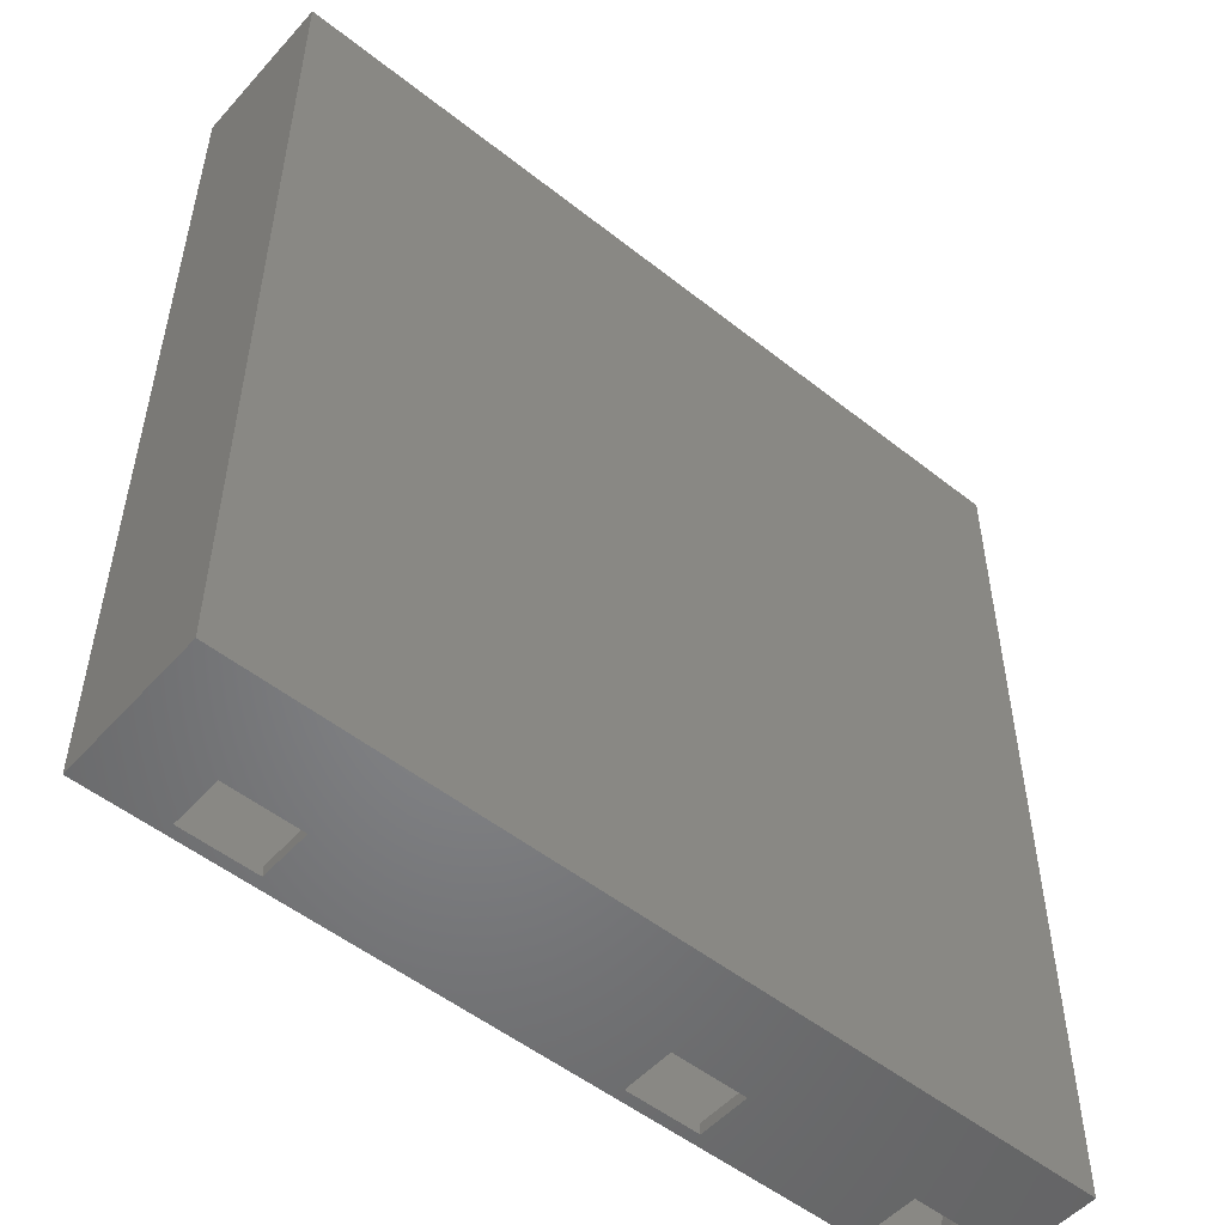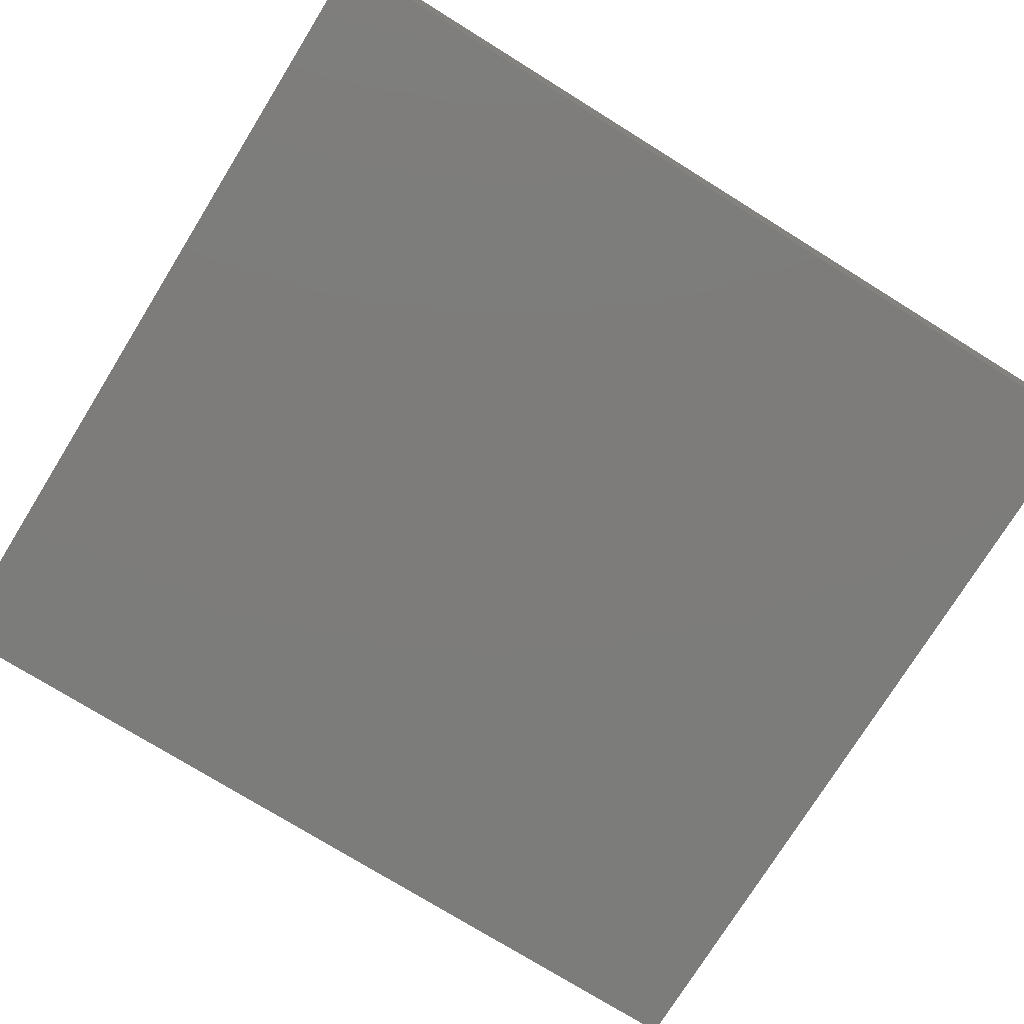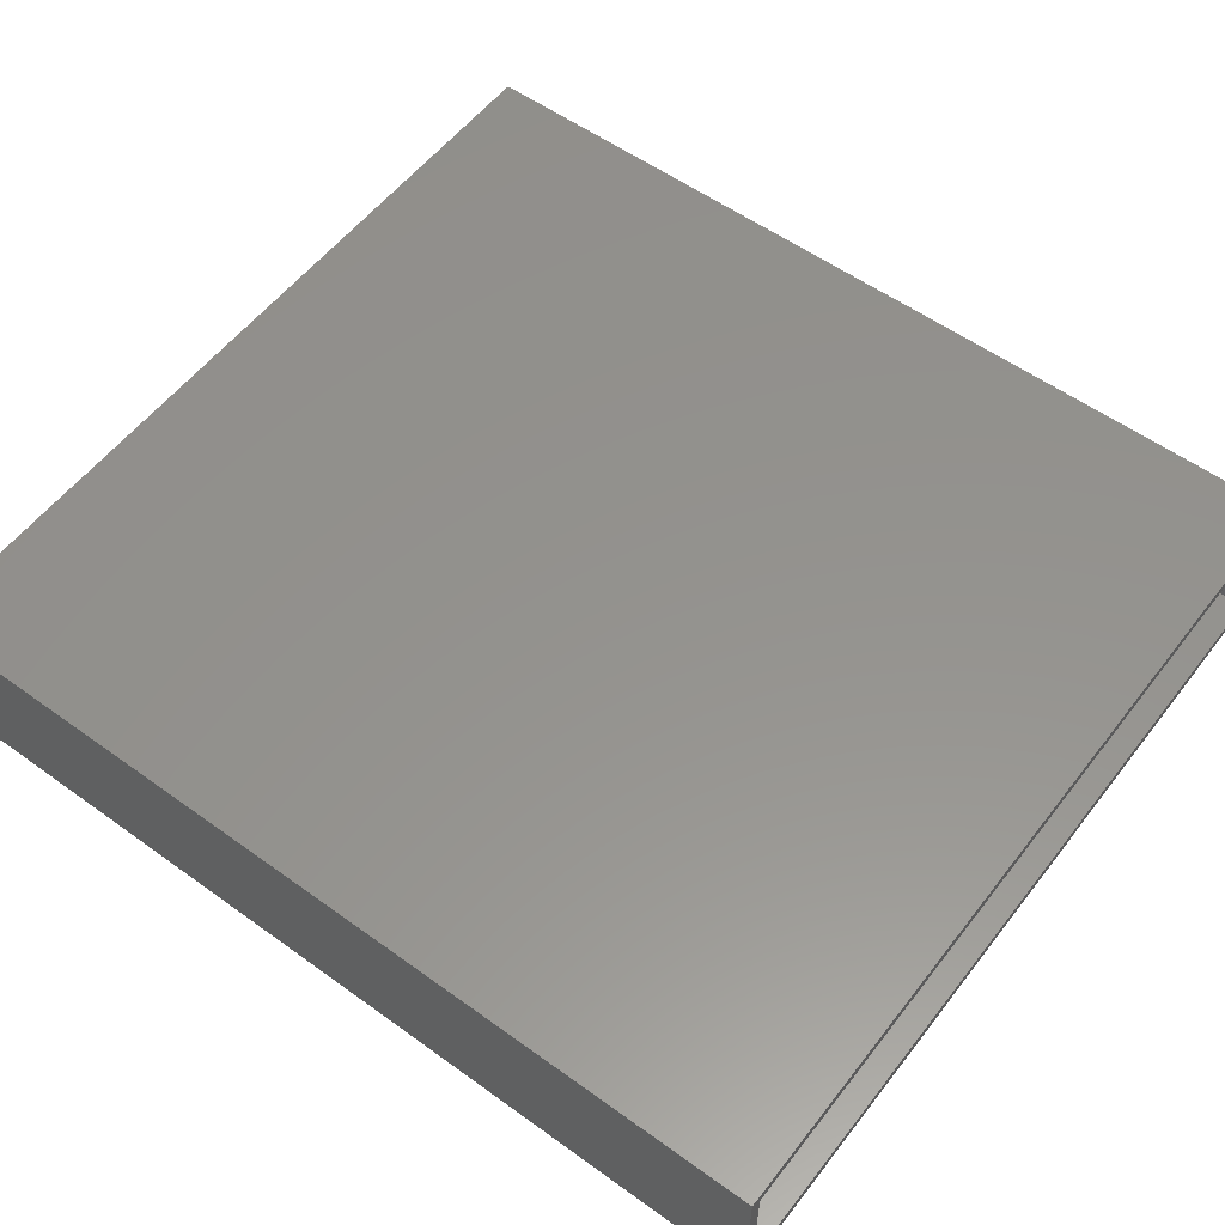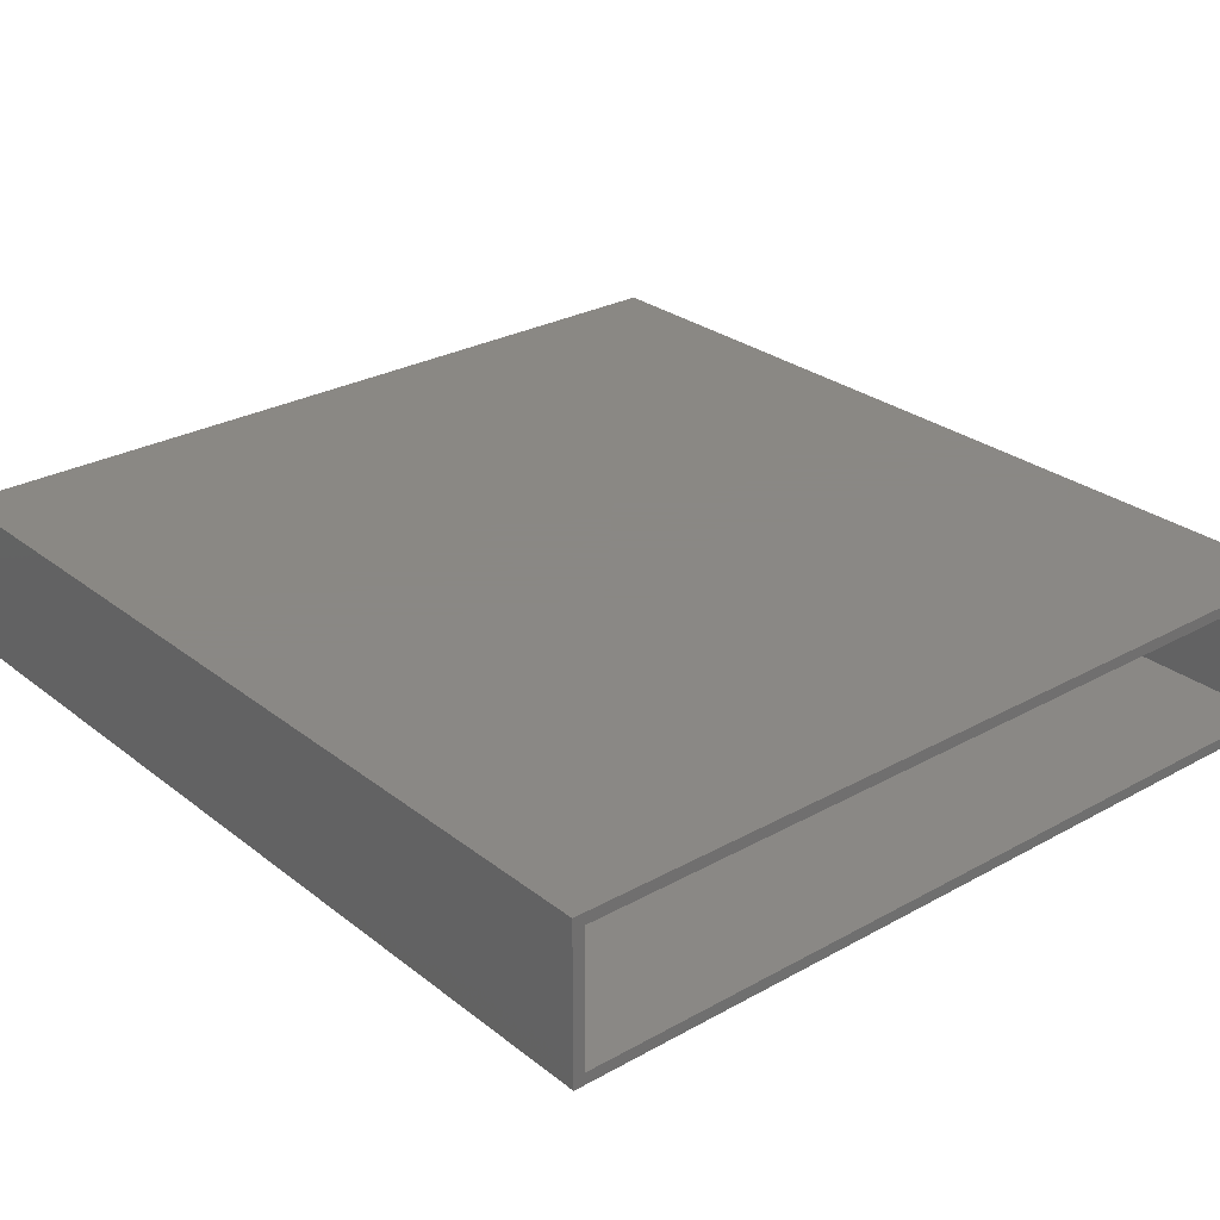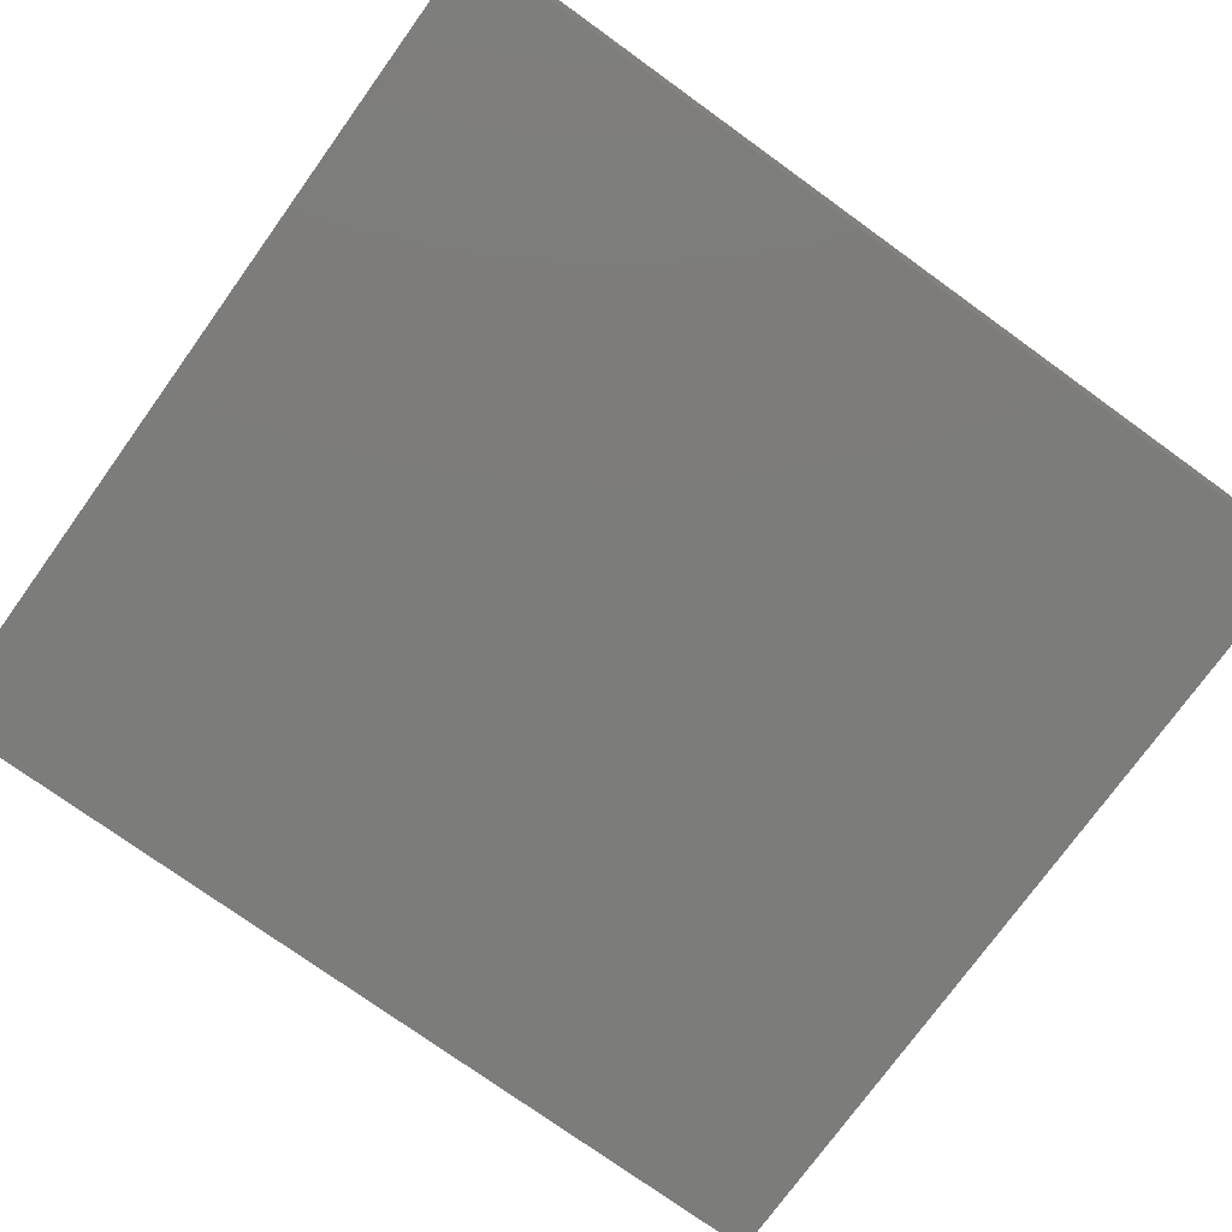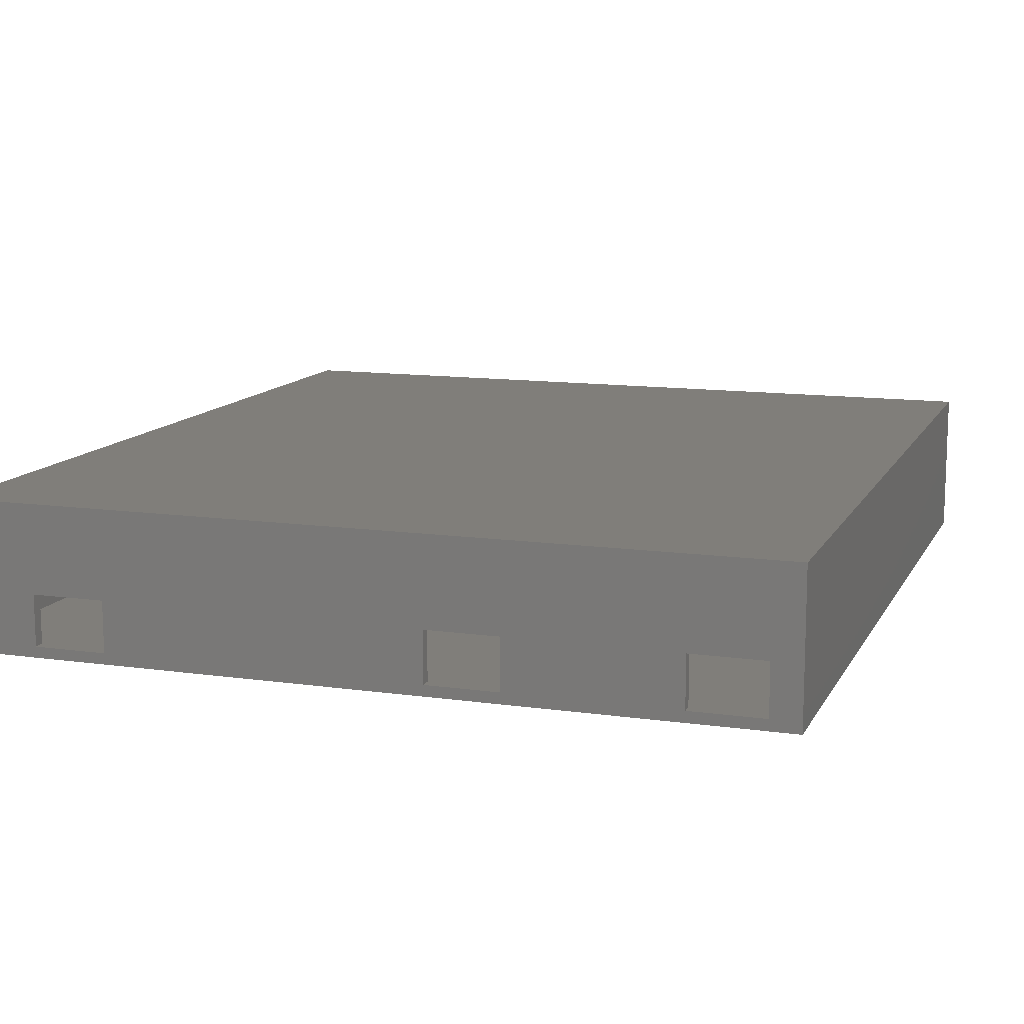
<metadata>
{"format":"stl","ext":"stl","renderer":"f3d","projection":"perspective","resolution":1024,"background":"white","views":[{"elev":-52.2,"azim":139.5,"up":"+Z"},{"elev":-75.8,"azim":58.2,"up":"+Y"},{"elev":56.0,"azim":-52.9,"up":"+Y"},{"elev":27.7,"azim":-40.3,"up":"+Y"},{"elev":-75.5,"azim":-125.8,"up":"+Y"},{"elev":12.1,"azim":-161.3,"up":"+Y"}]}
</metadata>
<code>
# stl→obj: 56 verts, 120 faces
v 0 0 0
v 0 0 121
v 0 20.5 0
v 0 20.5 121
v 112 0 0
v 112 0 121
v 91 8.5 0
v 112 20.5 0
v 4 8.5 0
v 91 1.5 0
v 4 1.5 0
v 14 1.5 0
v 14 8.5 0
v 37 1.5 0
v 37 8.5 0
v 101 1.5 0
v 47 1.5 0
v 47 8.5 0
v 101 8.5 0
v 112 20.5 121
v 1.5 1.5 121
v 1.5 19 121
v 110.5 19 121
v 110.5 1.5 121
v 4 8.5 1.5
v 4 1.5 1.5
v 14 8.5 1.5
v 14 1.5 1.5
v 110.5 1.5 12.17
v 109.5 1.5 6.5
v 109.5 1.5 1.5
v 101 1.5 1.5
v 91 1.5 1.5
v 37 1.5 1.5
v 47 1.5 1.5
v 2.5 1.5 1.5
v 2.5 1.5 6.5
v 1.5 1.5 12.17
v 37 8.5 1.5
v 47 8.5 1.5
v 91 8.5 1.5
v 101 8.5 1.5
v 1.5 18 12.17
v 1.5 19 12.17
v 110.5 19 12.17
v 110.5 18 12.17
v 109.5 19 12.17
v 2.5 19 12.26
v 2.5 19 12.17
v 109.5 19 12.26
v 1.515 19 12.09
v 110.5 19 12.09
v 109.5 18 1.5
v 2.5 18 1.5
v 2.5 18 6.5
v 109.5 18 6.5
f 1 2 3
f 3 2 4
f 2 1 5
f 6 2 5
f 7 3 8
f 1 3 9
f 10 3 7
f 1 9 11
f 1 11 5
f 11 12 5
f 9 3 13
f 14 13 15
f 13 3 15
f 16 5 10
f 12 14 5
f 14 17 5
f 15 3 18
f 10 18 3
f 19 7 8
f 17 10 5
f 5 19 8
f 18 10 17
f 19 5 16
f 13 14 12
f 3 4 8
f 8 4 20
f 21 2 6
f 4 2 21
f 22 23 4
f 4 21 22
f 20 23 6
f 20 4 23
f 23 24 6
f 24 21 6
f 6 5 8
f 20 6 8
f 9 25 26
f 11 9 26
f 13 27 25
f 9 13 25
f 27 13 28
f 28 13 12
f 24 29 21
f 21 29 30
f 21 30 31
f 21 31 32
f 21 32 16
f 33 16 10
f 21 16 33
f 28 21 34
f 21 35 17
f 34 17 14
f 21 17 34
f 36 37 26
f 37 21 26
f 21 28 12
f 26 12 11
f 21 12 26
f 38 21 37
f 35 21 33
f 15 39 34
f 14 15 34
f 18 40 39
f 15 18 39
f 40 18 35
f 35 18 17
f 7 41 33
f 10 7 33
f 19 42 41
f 7 19 41
f 42 19 32
f 32 19 16
f 22 43 44
f 21 43 22
f 38 43 21
f 23 45 24
f 24 45 46
f 24 46 29
f 47 48 49
f 50 23 48
f 51 48 23
f 47 50 48
f 52 45 50
f 45 23 50
f 23 22 51
f 22 44 51
f 53 25 27
f 39 53 27
f 26 25 54
f 28 34 27
f 34 39 27
f 40 53 39
f 41 53 40
f 35 33 40
f 33 41 40
f 42 53 41
f 32 31 42
f 31 53 42
f 53 54 25
f 54 36 26
f 37 55 43
f 38 37 43
f 54 55 37
f 36 54 37
f 56 53 30
f 30 53 31
f 46 56 29
f 29 56 30
f 55 51 44
f 43 55 44
f 45 52 46
f 46 52 56
f 55 48 51
f 52 50 56
f 50 47 56
f 56 47 49
f 55 56 49
f 49 48 55
f 53 56 55
f 54 53 55

</code>
